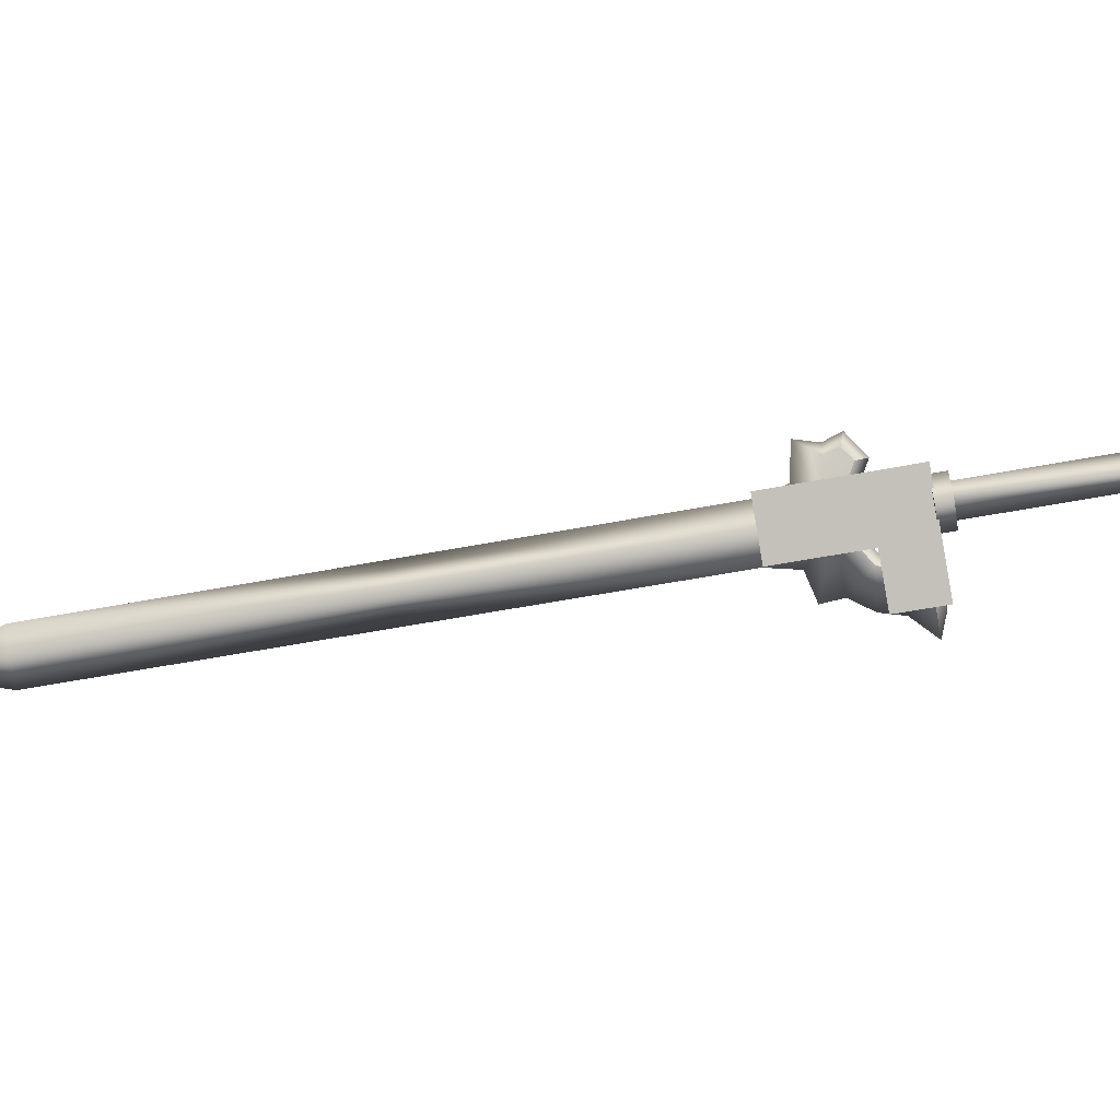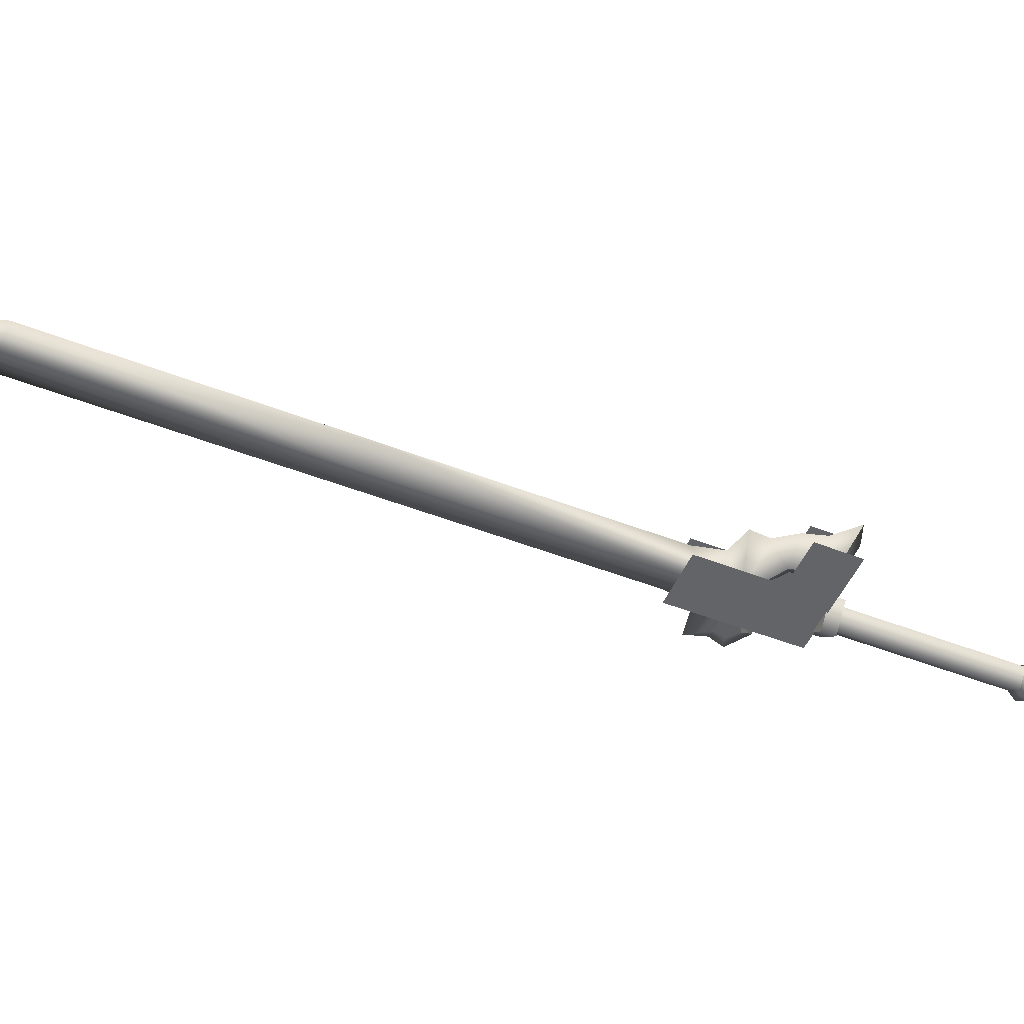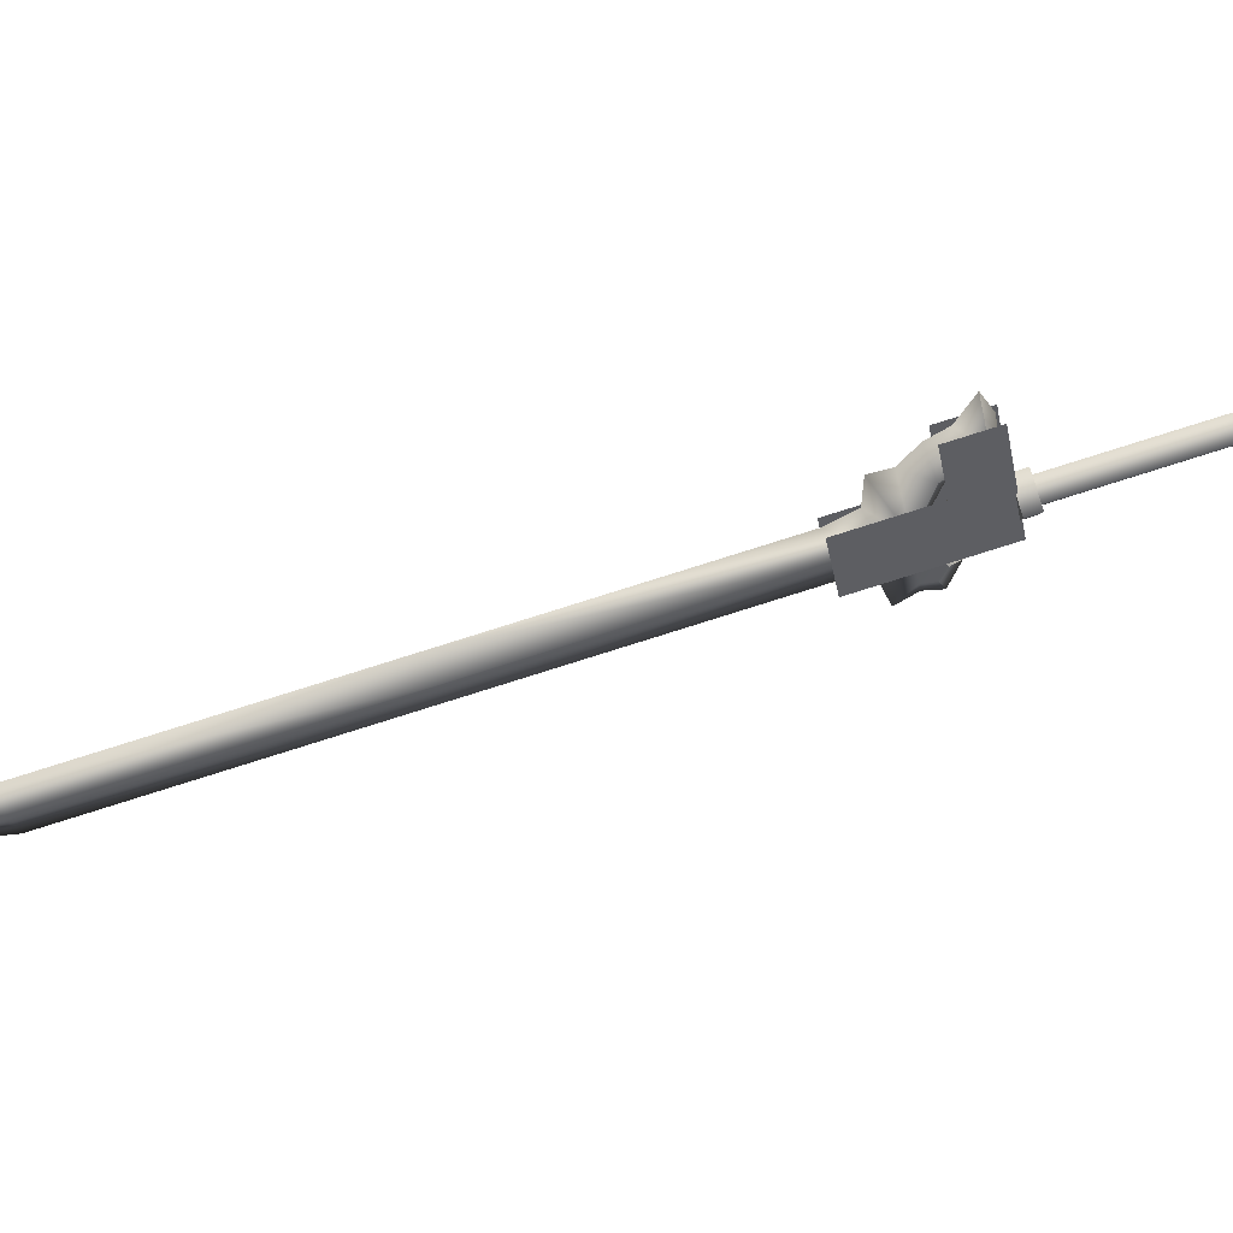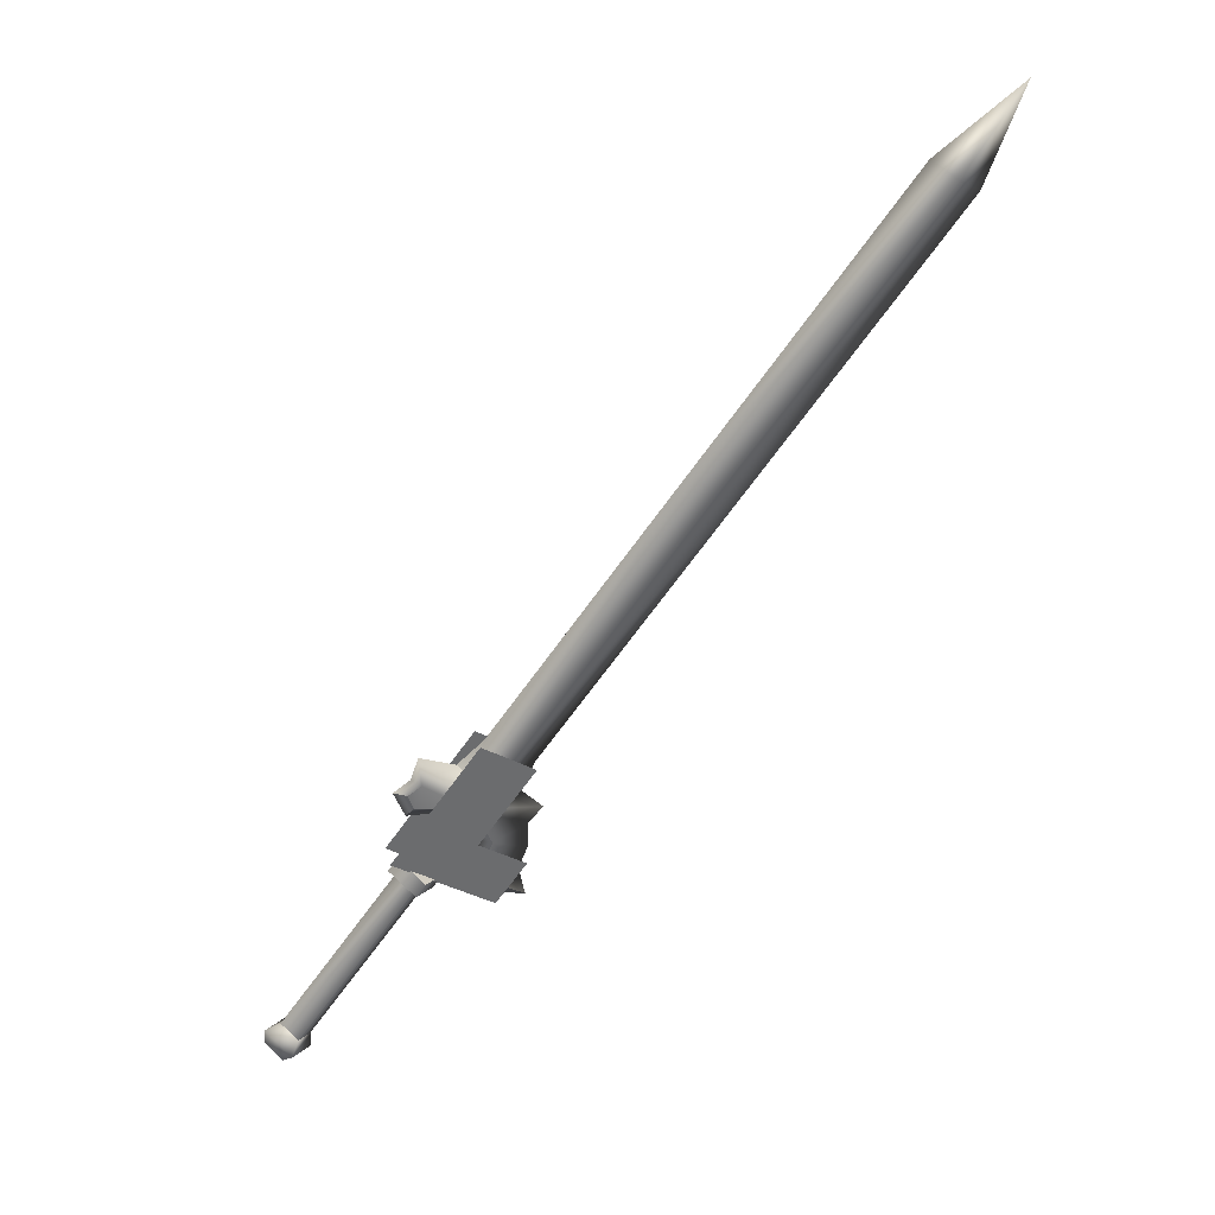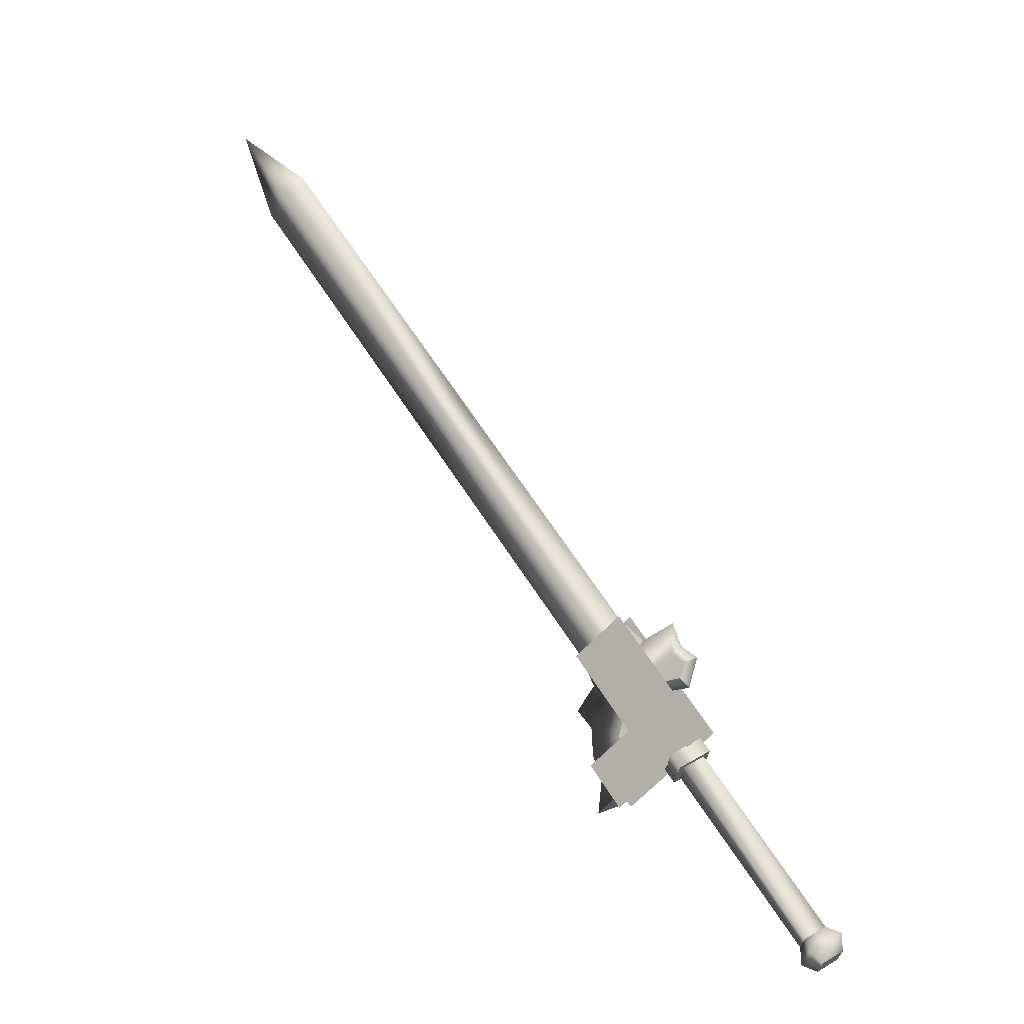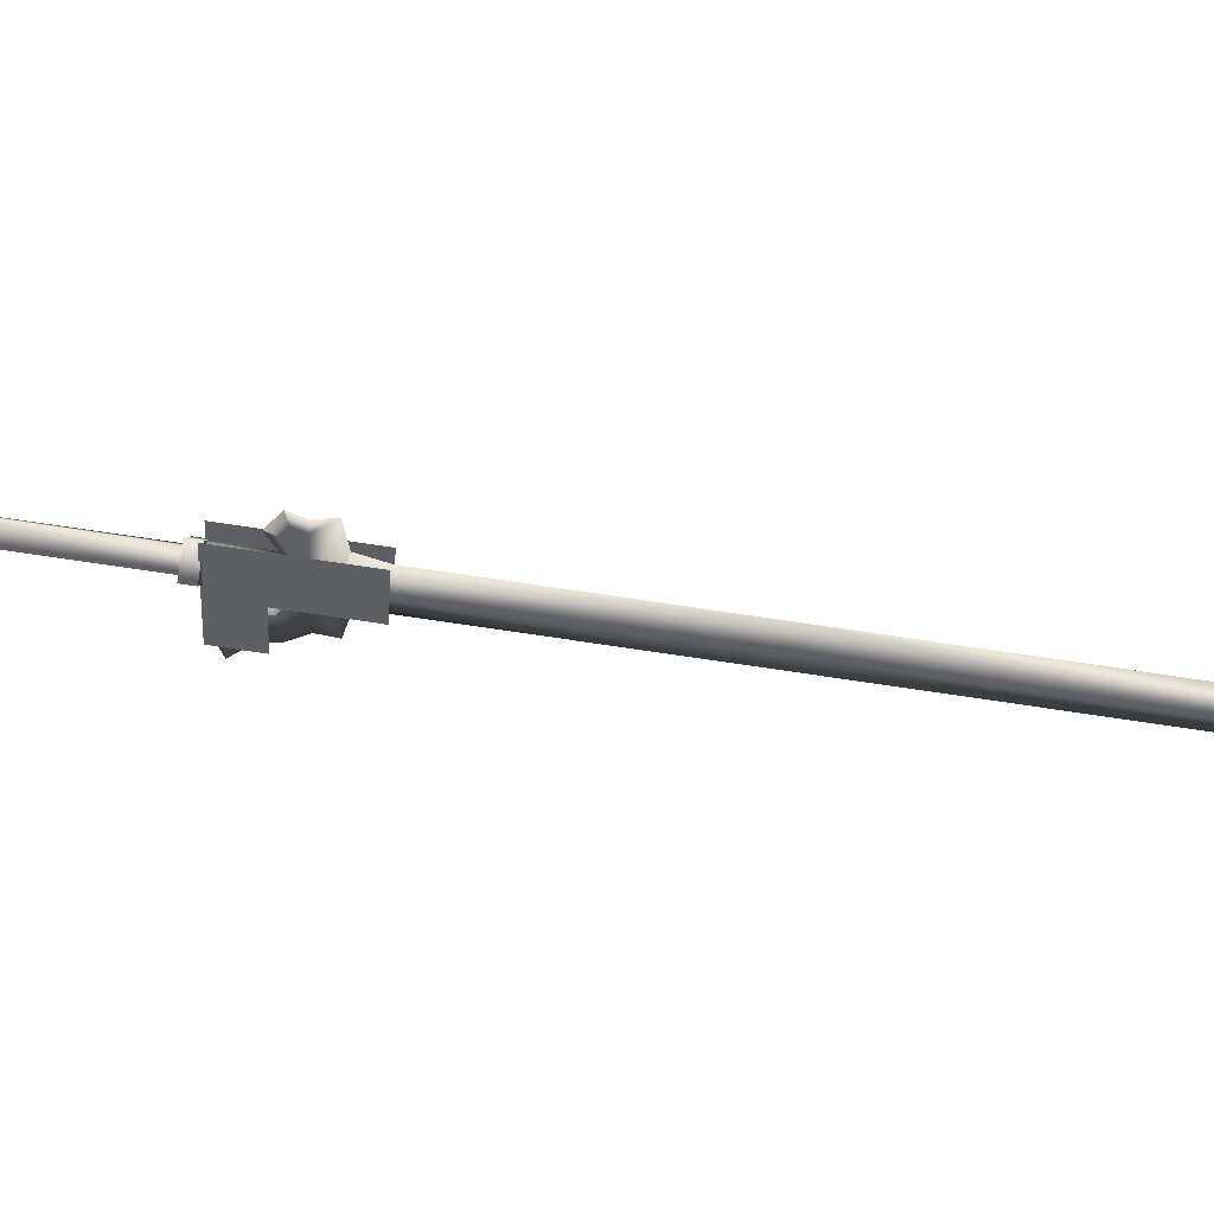
<metadata>
{"format":"obj","ext":"obj","renderer":"f3d","projection":"perspective","resolution":1024,"background":"white","views":[{"elev":73.6,"azim":118.7,"up":"+Y"},{"elev":-69.3,"azim":103.8,"up":"+Y"},{"elev":-61.8,"azim":141.2,"up":"+Y"},{"elev":39.7,"azim":-32.7,"up":"+Z"},{"elev":-8.6,"azim":-166.4,"up":"+Z"},{"elev":-25.6,"azim":-55.3,"up":"+Y"}]}
</metadata>
<code>
v  -0.2655 0.847 0.5765
v  -0.2308 0.8357 0.5749
v  -0.2428 0.8387 0.5584
v  -0.2376 0.8146 0.576
v  -0.1855 0.8074 0.5368
v  -0.168 0.8031 0.5607
v  -0.2133 0.8314 0.5989
v  -0.1962 0.8297 0.6715
v  -0.203 0.8087 0.6726
v  -0.2201 0.8103 0.6
v  -0.2723 0.8259 0.5776
v  -0.2496 0.8176 0.5596
v  -0.4118 0.8408 0.369
v  -0.398 0.8657 0.3439
v  -0.4176 0.8532 0.356
v  -0.4259 0.8759 0.3662
v  -0.4249 0.8766 0.385
v  -0.4062 0.8884 0.3541
v  -0.3939 0.8963 0.366
v  -0.3809 0.8605 0.35
v  -0.3798 0.8612 0.3688
v  -0.3995 0.8486 0.3808
v  -0.2655 0.8152 0.5647
v  -0.4078 0.8714 0.391
v  -0.2737 0.8379 0.5749
v  -0.3881 0.8839 0.379
v  -0.2541 0.8505 0.5629
v  -0.2458 0.8277 0.5527
v  -0.187 0.793 0.5172
v  -0.2337 0.8101 0.5544
v  -0.1527 0.7845 0.5642
v  -0.1995 0.8016 0.6014
v  -0.2867 0.8295 0.5965
v  -0.1901 0.8054 0.729
v  -0.1914 0.8265 0.6001
v  -0.1821 0.8303 0.7277
v  -0.2786 0.8544 0.5952
v  -0.2257 0.835 0.5531
v  -0.1447 0.8094 0.5629
v  -0.1789 0.818 0.5159
v  -0.2436 0.8576 0.5728
v  -0.2838 0.8413 0.5766
v  -0.2541 0.8602 0.5584
v  -0.2416 0.8259 0.543
v  -0.2311 0.8232 0.5575
v  -0.2608 0.8043 0.5756
v  -0.2733 0.8386 0.591
v  -0.2713 0.8069 0.5612
v  -0.1372 0.786 0.6869
v  -0.1291 0.8109 0.6856
v  -0.1591 0.7967 0.7069
v  0.0227 0.7651 1.004
v  0.0437 0.7461 0.9852
v  0.0712 0.7474 0.9654
v  -0.1316 0.798 0.6871
v  0.0502 0.7664 0.9841
v  -0.1526 0.817 0.7058
v  -0.1801 0.8157 0.7256
v  -0.1862 0.8035 0.6698
v  -0.1473 0.8012 0.652
v  -0.1797 0.8238 0.6687
v  -0.195 0.8276 0.6476
v  -0.1551 0.7982 0.5474
v  -0.1991 0.8068 0.5481
v  -0.1828 0.8019 0.5957
v  -0.1449 0.7963 0.574
v  -0.1783 0.816 0.5949
v  -0.1435 0.7975 0.6052
v  -0.1268 0.7932 0.6251
v  -0.2016 0.8073 0.6487
v  0.2875 0.6934 1.262
v  0.2666 0.7124 1.281
v  0.2391 0.7111 1.301
v  0.326 0.6866 1.367
v  0.26 0.6921 1.282
v  -0.2083 0.8235 0.7005
v  -0.2436 0.8358 0.718
v  -0.2425 0.8379 0.6841
v  -0.2517 0.8397 0.6566
v  -0.2568 0.8411 0.674
v  -0.2533 0.8376 0.6918
v  -0.2449 0.8302 0.6845
v  -0.2543 0.8315 0.657
v  -0.2046 0.8191 0.6394
v  -0.1908 0.8122 0.5952
v  -0.1959 0.817 0.5476
v  -0.2588 0.8351 0.6744
v  -0.2714 0.8427 0.6787
v  -0.1503 0.7946 0.5103
v  -0.1765 0.8035 0.5181
v  -0.2091 0.8154 0.544
v  -0.2614 0.8377 0.646
o w00_013_00
g w00_013_00
f 3 2 1
f 2 3 4
f 4 5 2
f 5 4 6
f 6 2 5
f 2 6 7
f 7 1 2
f 1 7 8
f 8 9 1
f 9 8 10
f 10 11 9
f 11 10 4
f 4 12 11
f 12 4 3
f 15 14 13
f 13 16 15
f 16 13 17
f 17 18 16
f 18 17 19
f 19 14 18
f 14 19 20
f 20 13 14
f 13 20 21
f 21 22 13
f 22 21 23
f 23 24 22
f 24 23 25
f 25 26 24
f 26 25 27
f 27 21 26
f 21 27 28
f 28 23 21
f 26 20 19
f 19 24 26
f 24 19 17
f 17 22 24
f 22 17 13
f 31 30 29
f 30 31 32
f 32 33 30
f 33 32 34
f 37 36 35
f 35 38 37
f 38 35 39
f 39 40 38
f 43 42 41
f 41 44 43
f 44 41 45
f 45 46 44
f 47 41 42
f 42 46 47
f 46 42 48
f 48 44 46
f 6 4 10
f 10 7 6
f 7 10 8
f 15 16 18
f 18 14 15
f 47 46 45
f 45 41 47
f 44 48 42
f 42 43 44
f 26 21 20
f 32 49 34
f 35 36 50
f 11 1 9
f 53 52 51
f 51 54 53
f 54 51 55
f 55 56 54
f 56 55 57
f 57 52 56
f 52 57 58
f 58 51 52
f 51 58 59
f 59 55 51
f 55 59 60
f 60 61 55
f 61 60 62
f 65 64 63
f 63 66 65
f 66 63 67
f 67 68 66
f 68 67 62
f 62 69 68
f 69 62 60
f 60 70 69
f 70 60 59
f 71 54 56
f 56 72 71
f 72 56 73
f 73 74 72
f 74 73 75
f 75 71 74
f 71 75 53
f 53 54 71
f 70 59 76
f 76 77 70
f 77 76 62
f 62 78 77
f 78 62 79
f 79 80 78
f 78 80 81
f 81 77 78
f 77 81 82
f 82 70 77
f 70 82 83
f 76 59 58
f 58 61 76
f 61 58 57
f 57 55 61
f 65 70 84
f 84 85 65
f 85 84 67
f 67 86 85
f 87 82 81
f 81 88 87
f 88 81 80
f 86 67 63
f 63 89 86
f 89 63 64
f 89 64 90
f 90 86 89
f 86 90 91
f 64 65 85
f 85 91 64
f 91 85 86
f 92 79 84
f 84 83 92
f 83 84 70
f 88 80 92
f 92 87 88
f 87 92 83
f 65 66 68
f 68 70 65
f 70 68 69
f 73 56 52
f 52 75 73
f 75 52 53
f 83 82 87
f 90 64 91
f 79 62 84
f 80 79 92
f 61 62 76
f 84 62 67
f 71 72 74

</code>
